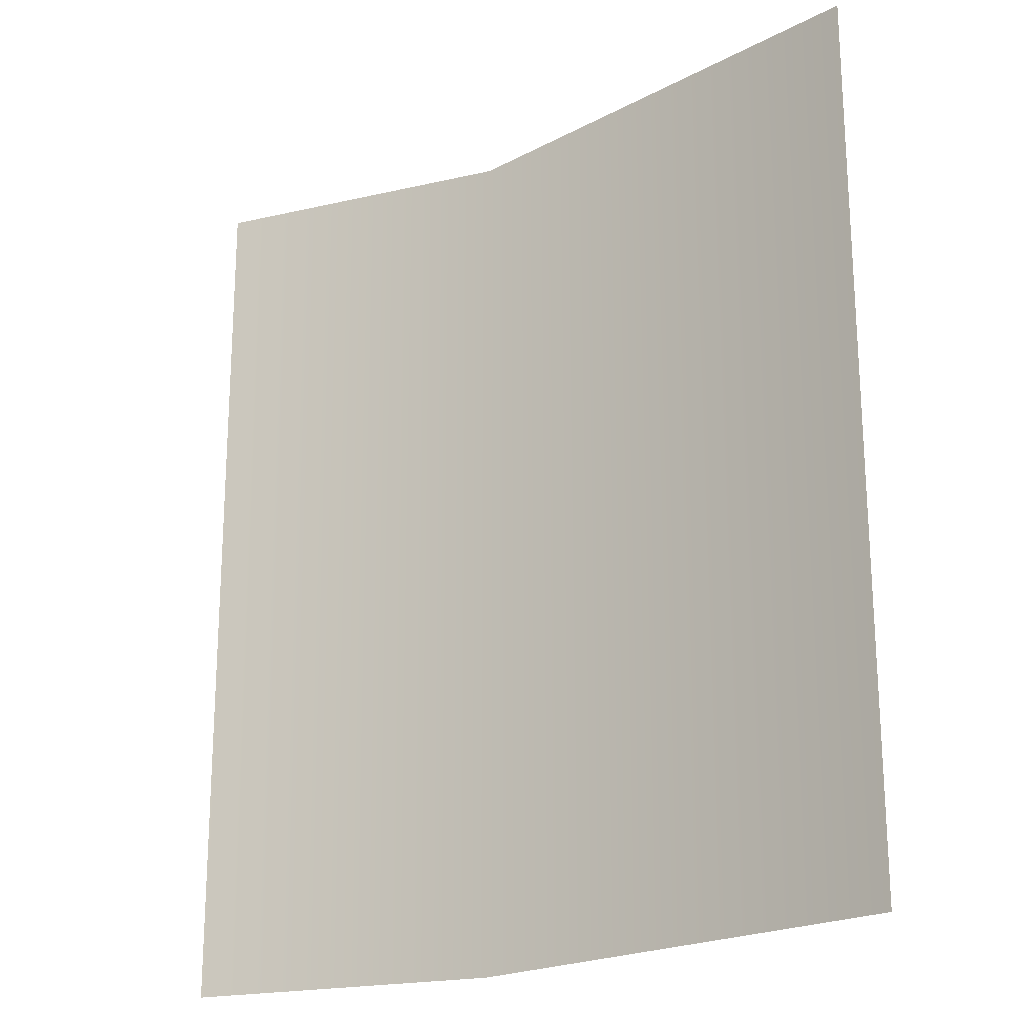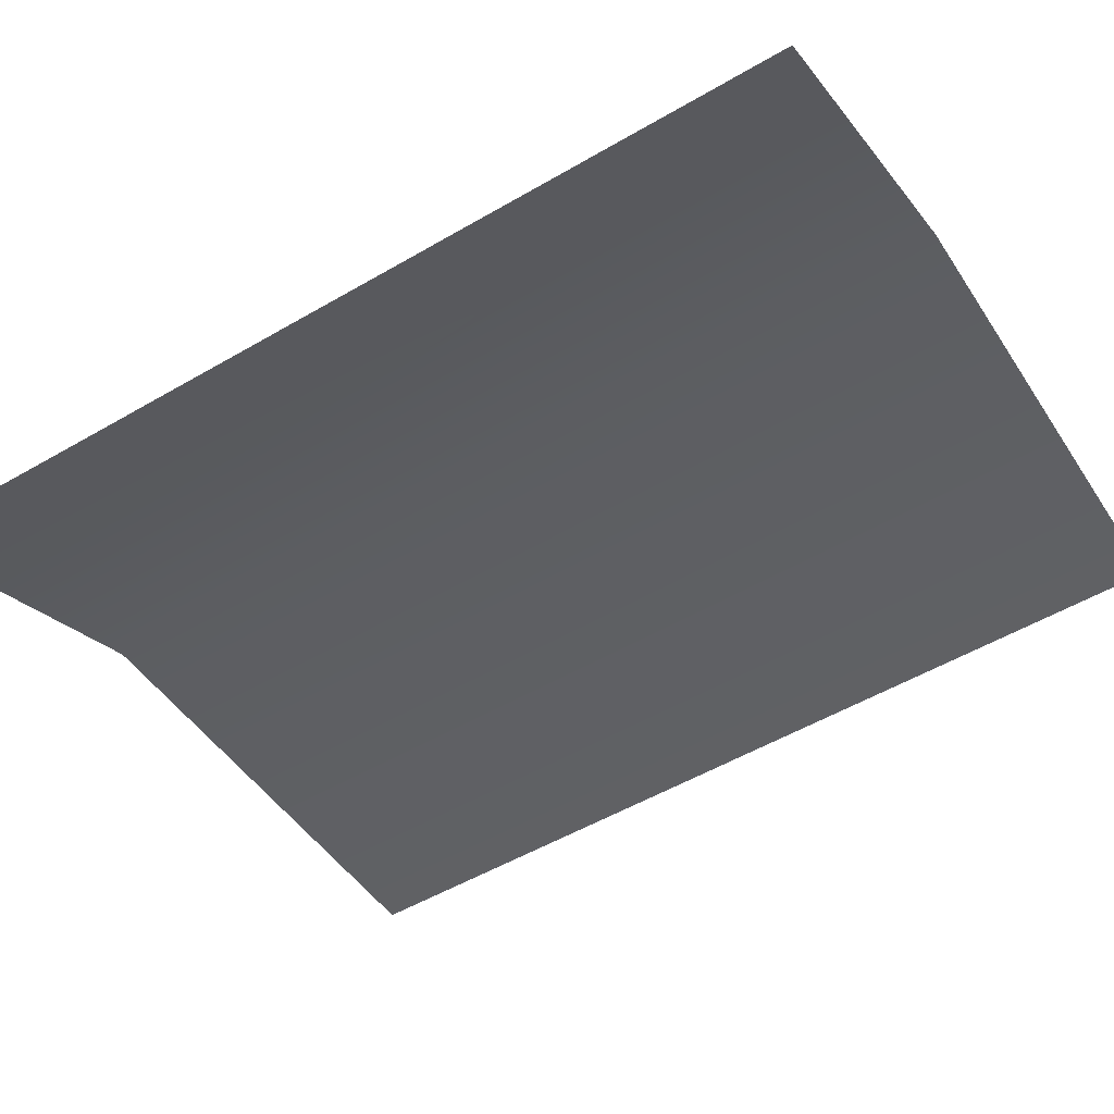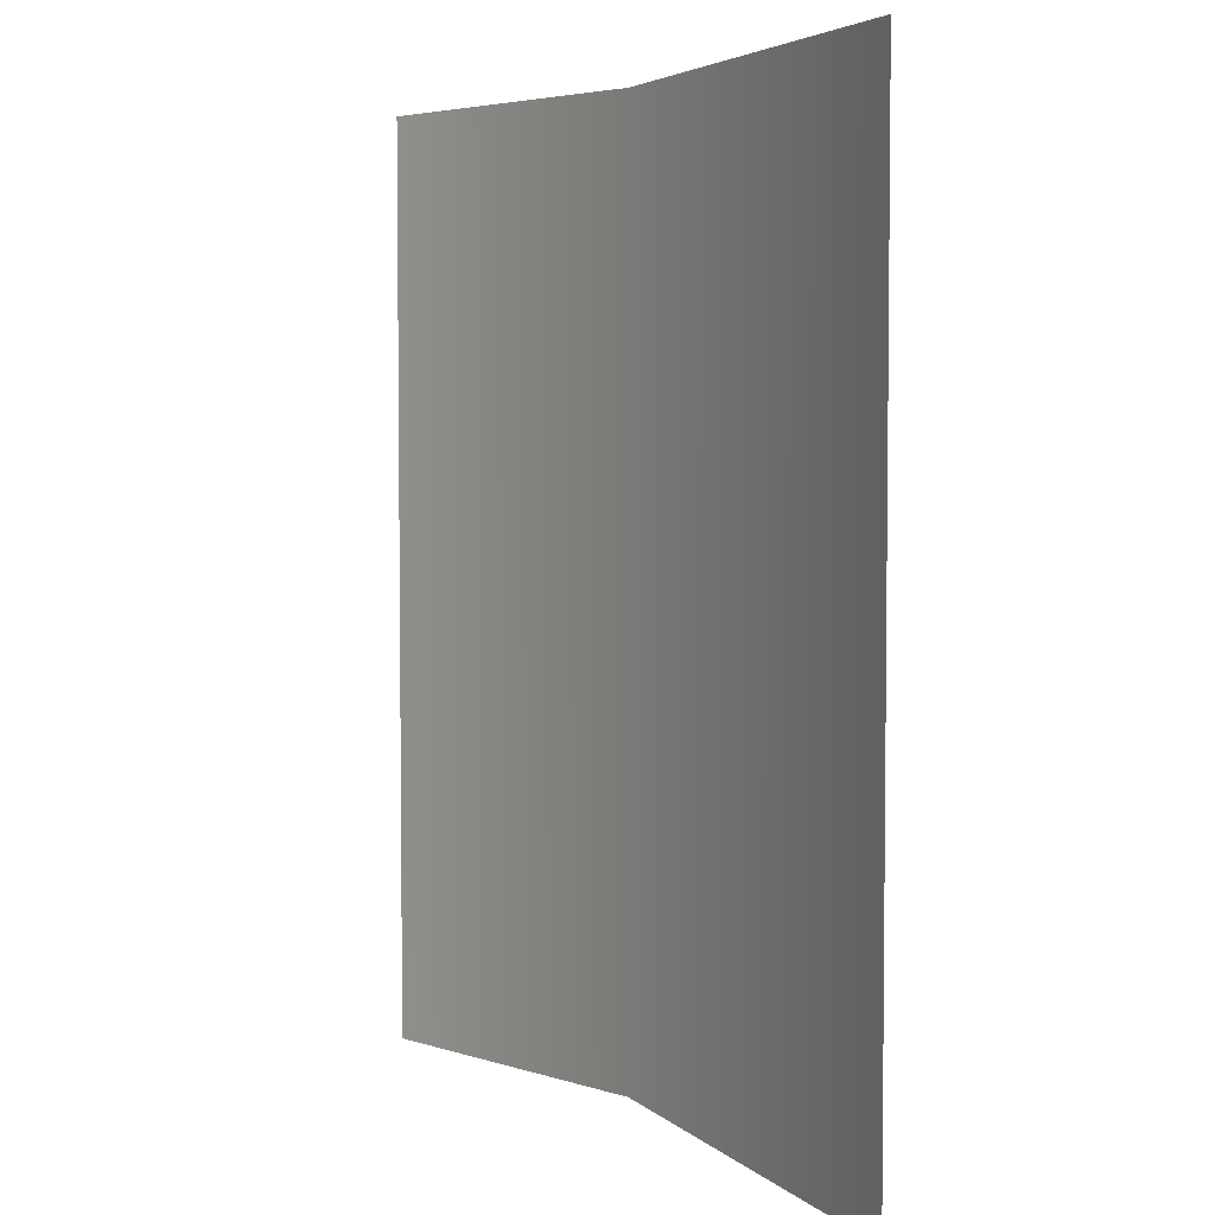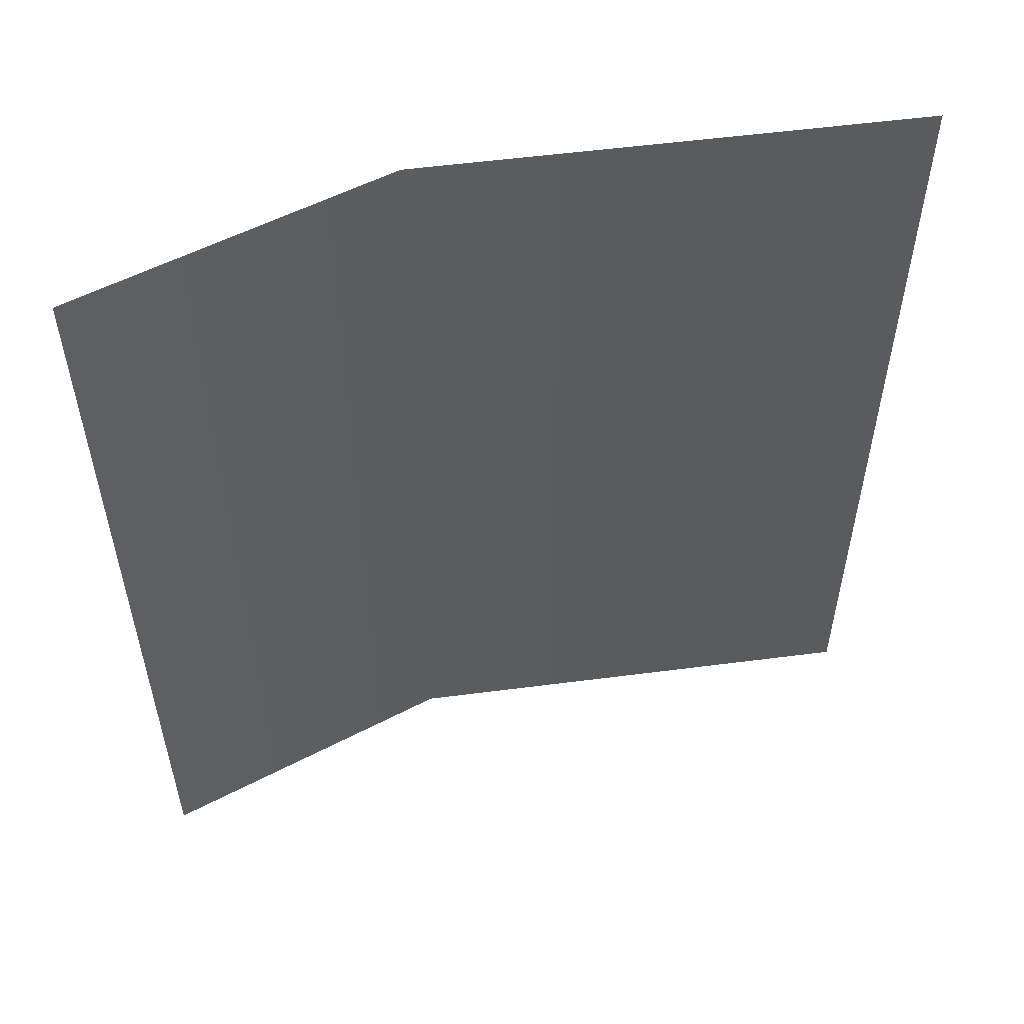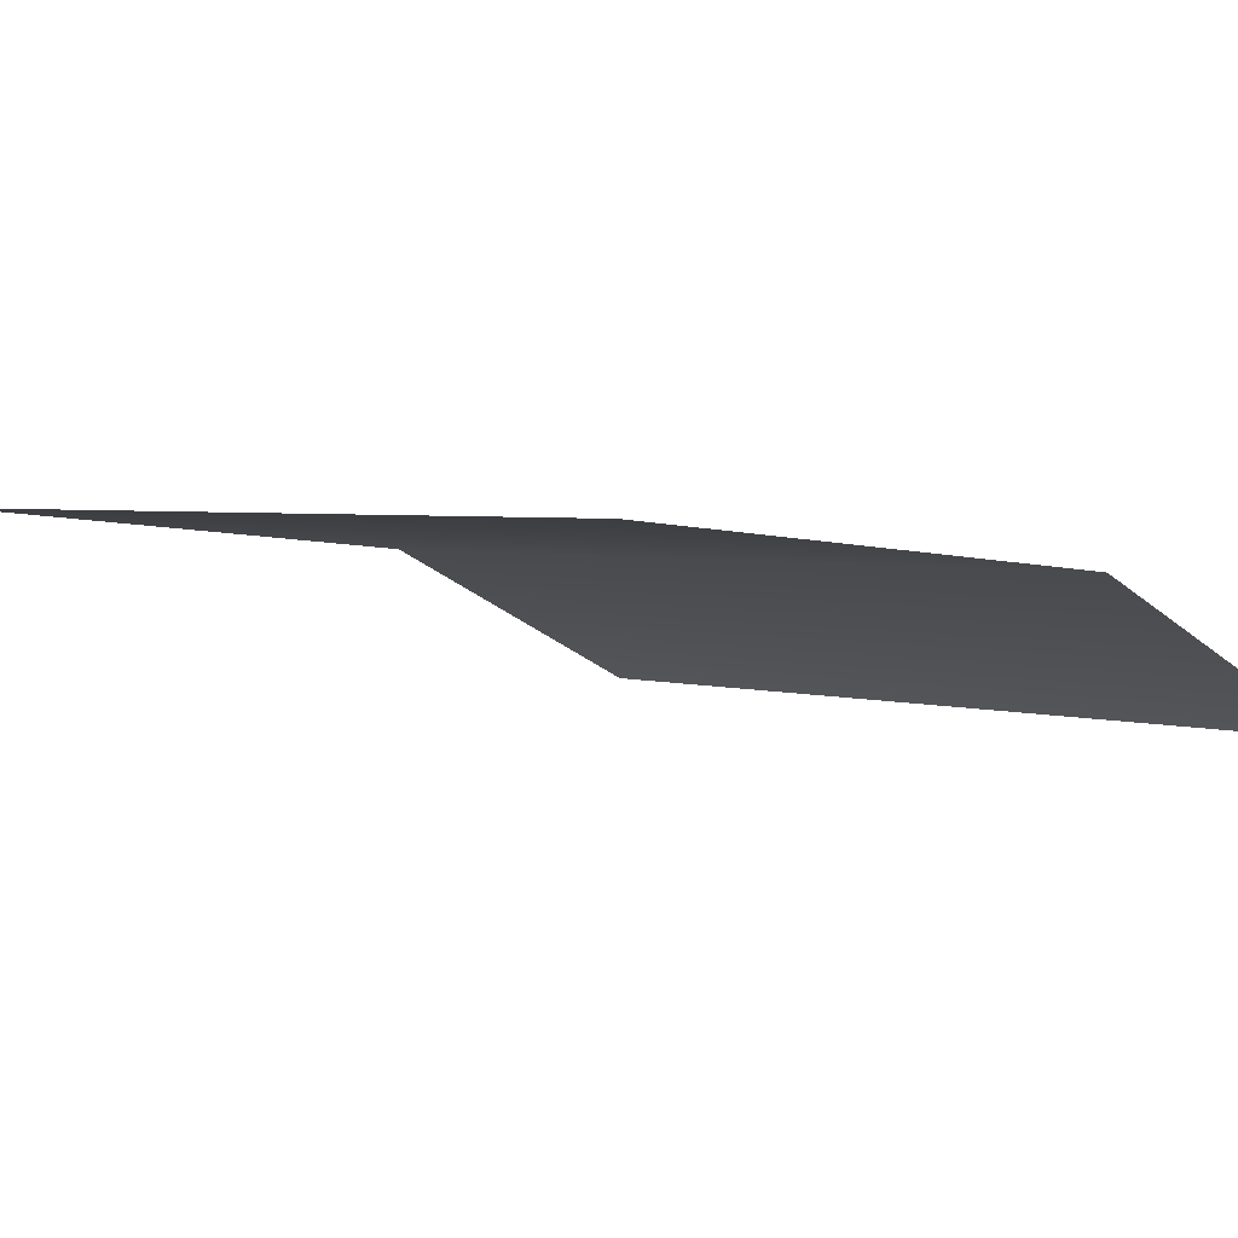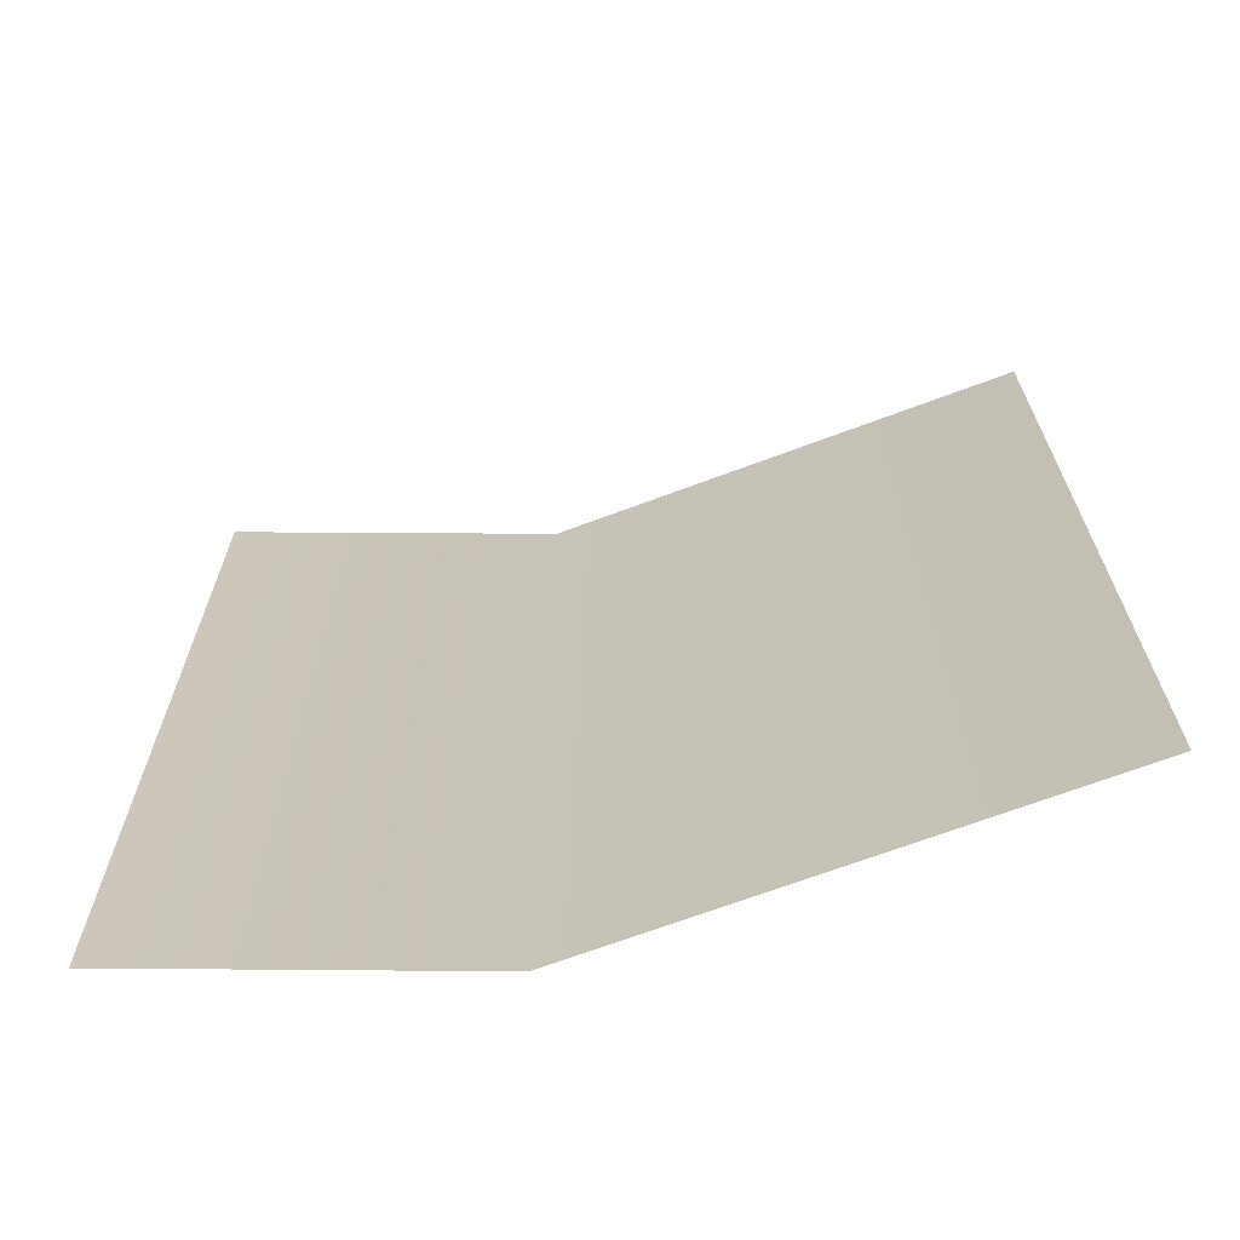
<metadata>
{"format":"obj","ext":"obj","renderer":"f3d","projection":"perspective","resolution":1024,"background":"white","views":[{"elev":-21.1,"azim":-131.3,"up":"+Y"},{"elev":-53.6,"azim":121.7,"up":"+Z"},{"elev":4.1,"azim":-107.4,"up":"+Y"},{"elev":55.1,"azim":177.5,"up":"+Y"},{"elev":2.9,"azim":-40.2,"up":"+Z"},{"elev":-68.5,"azim":-154.1,"up":"+Y"}]}
</metadata>
<code>
o Glow.001_ID7.001
v 3.023 -0.03907 -1.075
v 3.033 5.163 -1.075
v -1.378 -0.03907 0
v -1.378 5.163 0
v 1.37 -0.03907 -0.255
v 1.37 5.163 -0.255
f 5 3 4
f 6 5 4
f 2 1 5
f 6 2 5

</code>
